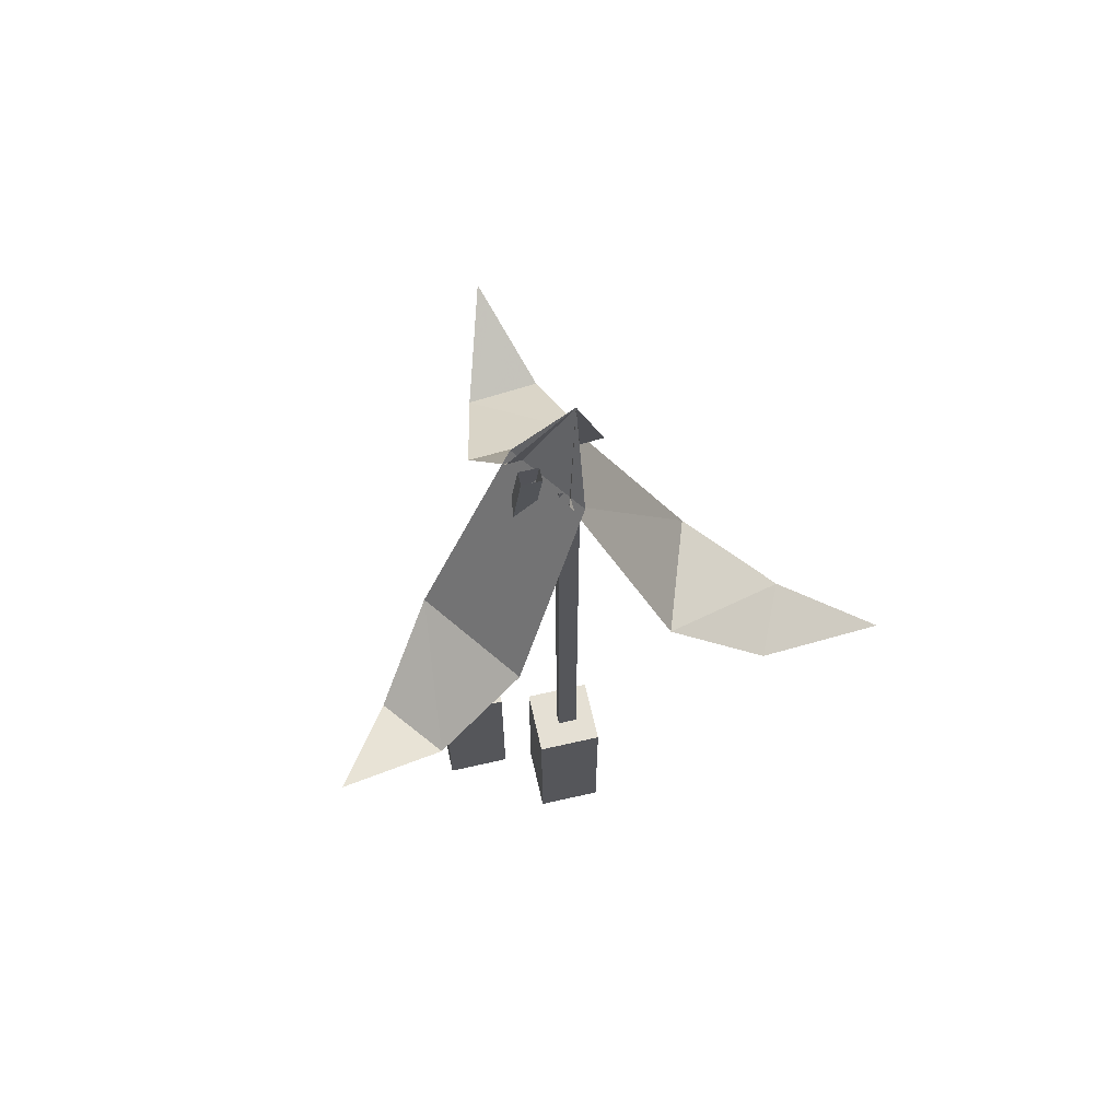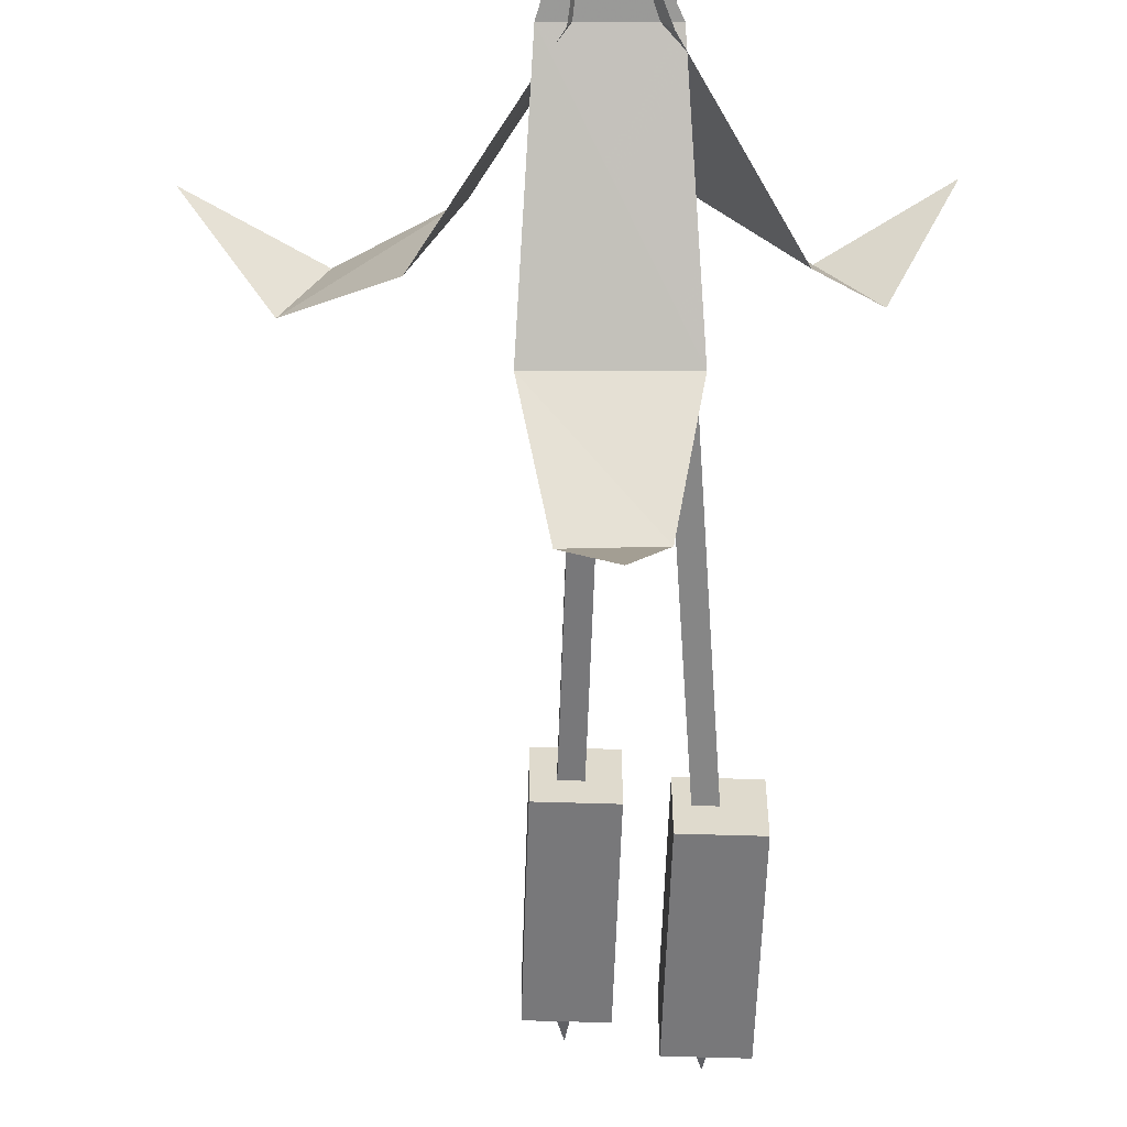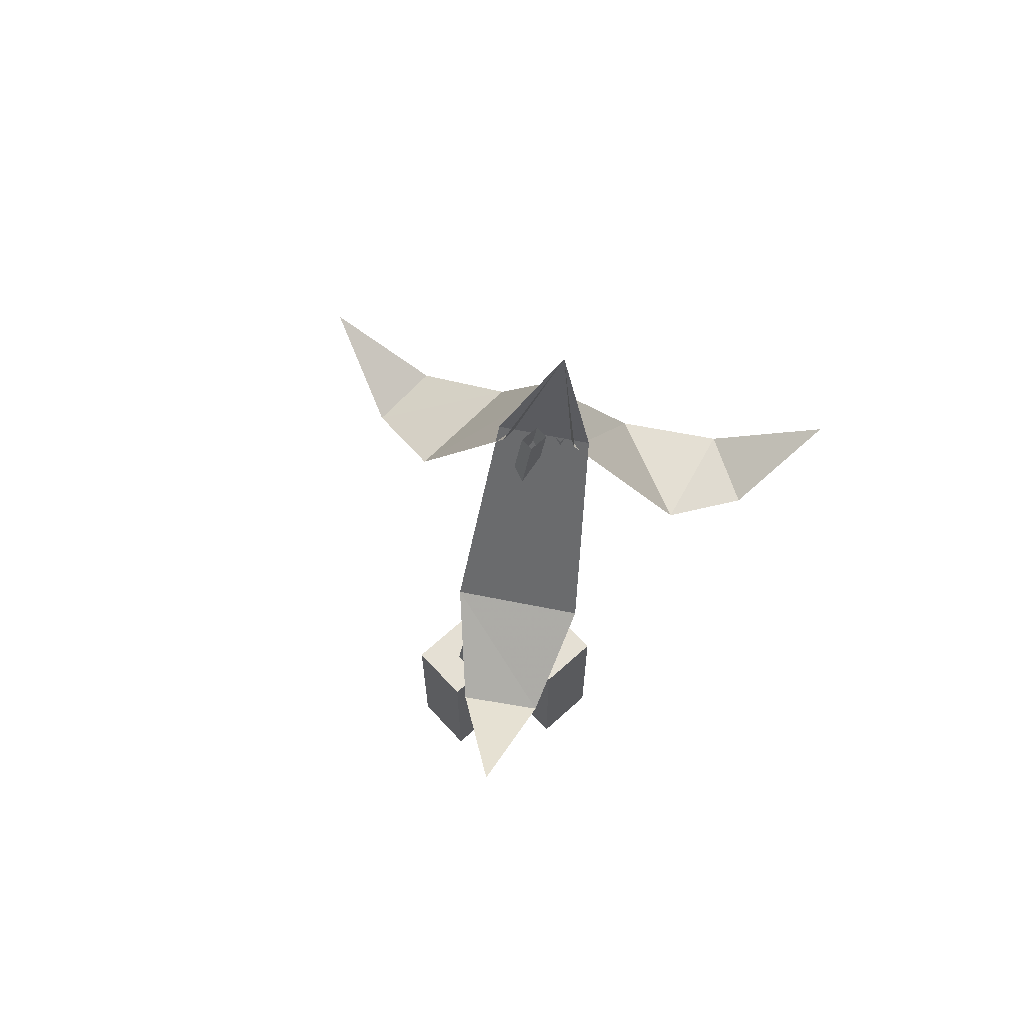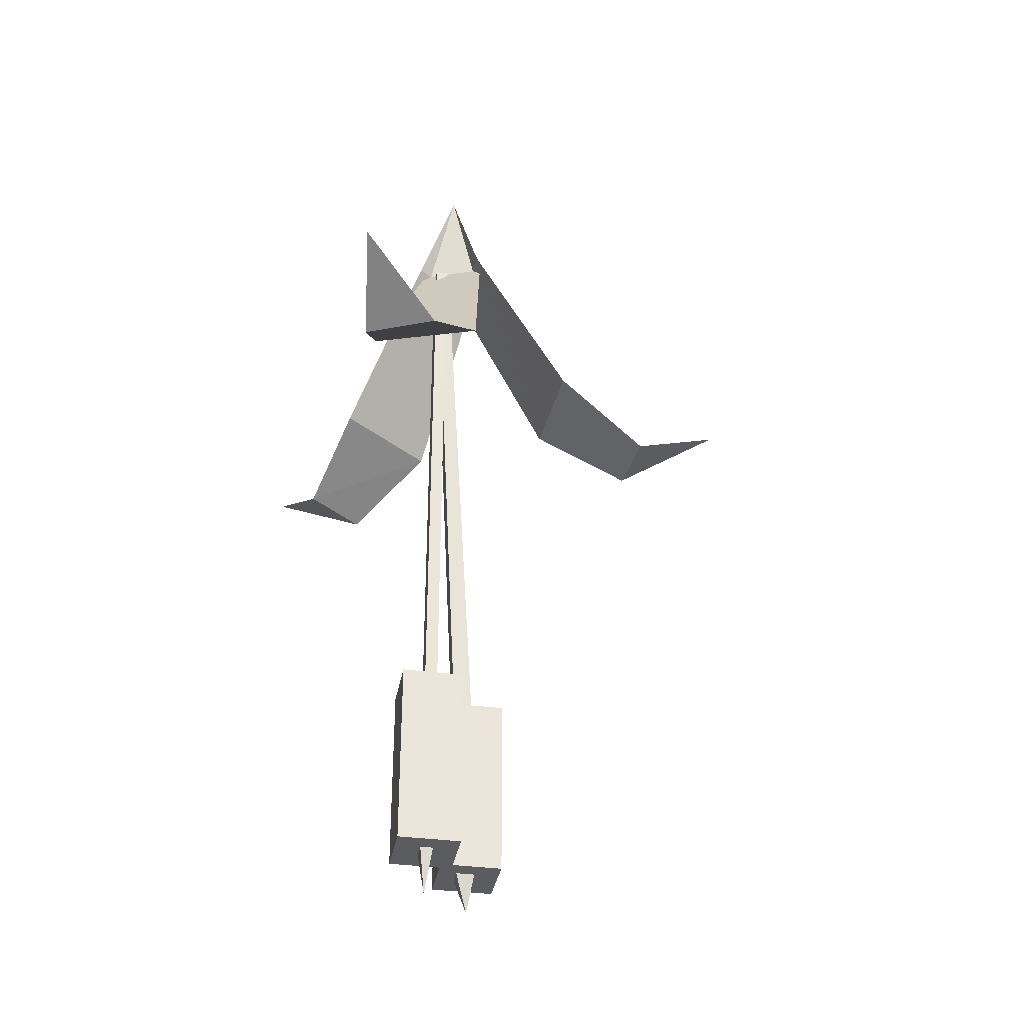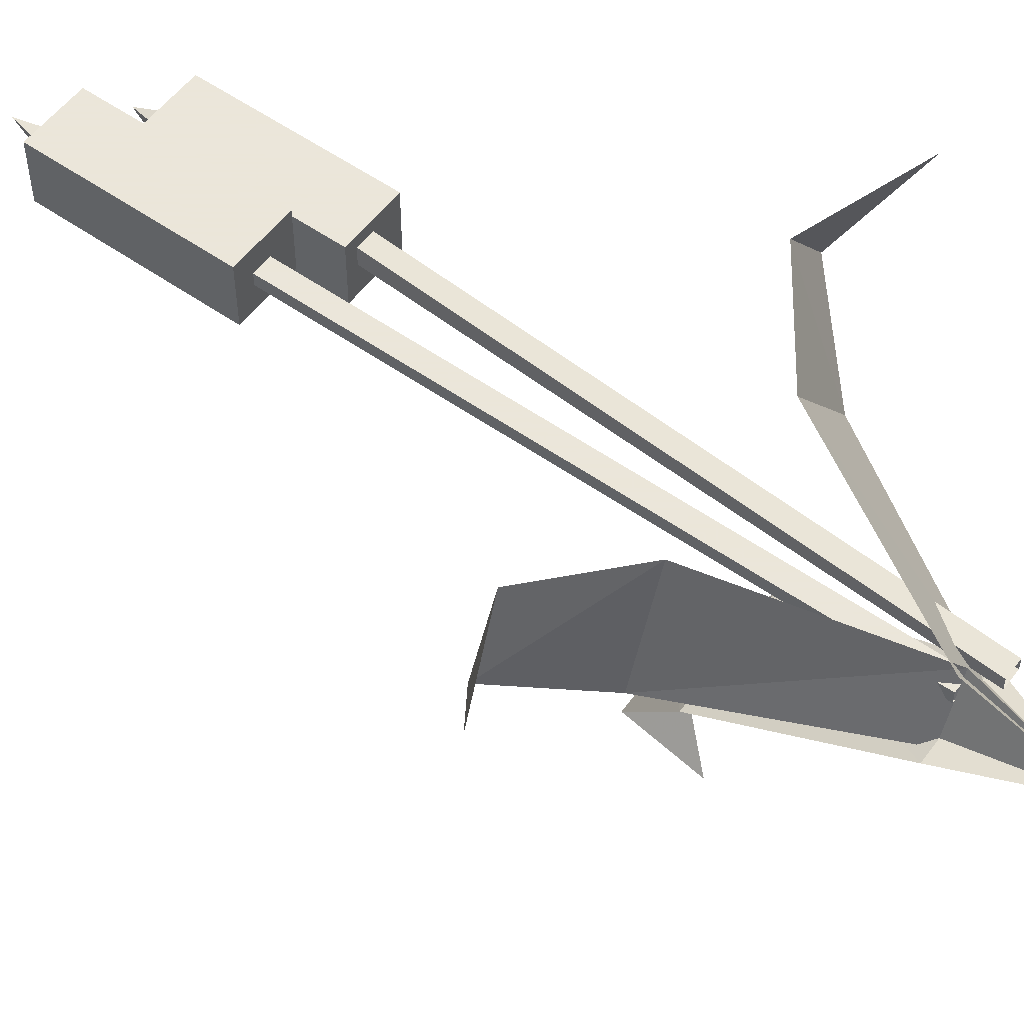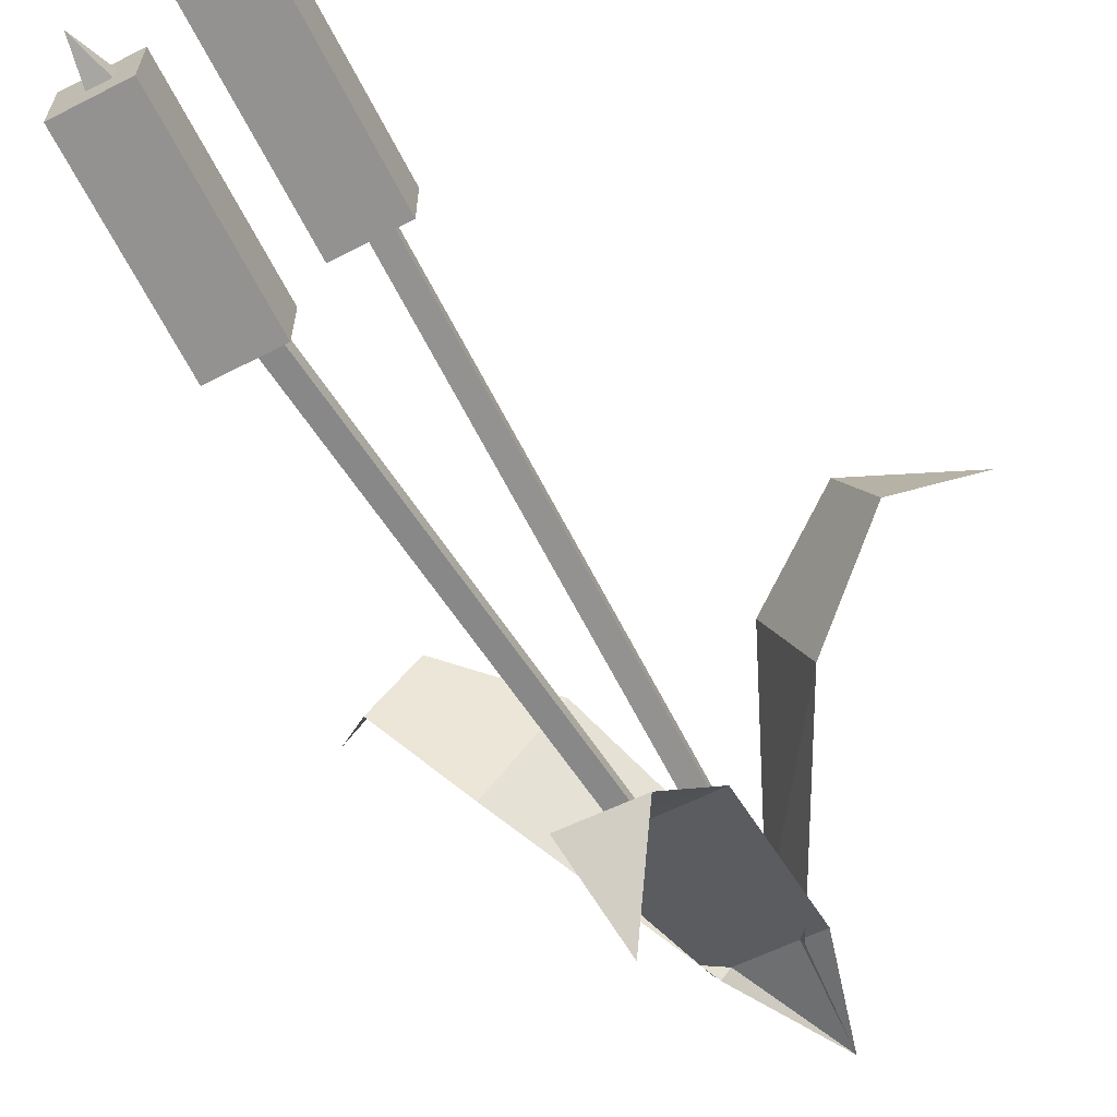
<metadata>
{"format":"obj","ext":"obj","renderer":"f3d","projection":"perspective","resolution":1024,"background":"white","views":[{"elev":65.6,"azim":-12.9,"up":"+Y"},{"elev":-57.5,"azim":178.1,"up":"+Z"},{"elev":65.8,"azim":-42.4,"up":"+Y"},{"elev":-35.1,"azim":79.8,"up":"+Y"},{"elev":55.0,"azim":126.6,"up":"+Z"},{"elev":-66.4,"azim":27.3,"up":"+Z"}]}
</metadata>
<code>
o object/tall_reeds
v -9 -58 -34
v 2 -58 -35
v 6 -48 -20
v -12 -48 -19
v 5 -20 -4
v -9 -20 -3
v 0 -2 0
v -4 -50 -50
v -25 -58 22
v -32 -58 13
v -23 -48 2
v -12 -48 17
v -8 -20 -5
v 0 -20 6
v -40 -50 27
v 30 -58 7
v 25 -58 18
v 11 -48 15
v 17 -48 -2
v -2 -20 5
v 2 -20 -5
v 41 -50 20
v -14 -107 -7
v -17 -107 -7
v -8 -17 0
v -5 -17 0
v -14 -107 -4
v -5 -17 2
v -17 -107 -4
v -8 -17 2
v -7 -140 -3
v -7 -140 7
v -7 -110 7
v -7 -110 -3
v 3 -140 -3
v 3 -140 7
v 3 -110 7
v 3 -110 -3
v 0 -110 1
v -3 -110 1
v -3 -20 1
v 0 -20 1
v 0 -110 3
v 0 -20 3
v -3 -110 3
v -3 -20 3
v -22 -137 -12
v -22 -137 -2
v -22 -107 -2
v -22 -107 -12
v -12 -137 -12
v -12 -137 -2
v -12 -107 -2
v -12 -107 -12
v -17 -143 -7
v -18 -137 -5
v -18 -137 -8
v -15 -137 -8
v -15 -137 -5
v -2 -147 2
v -3 -140 3
v -3 -140 1
v 0 -140 1
v 0 -140 3
f 1 2 3
f 1 3 4
f 4 3 5
f 4 5 6
f 6 5 7
f 8 2 1
f 9 10 11
f 9 11 12
f 12 11 13
f 12 13 14
f 14 13 7
f 15 10 9
f 16 17 18
f 16 18 19
f 19 18 20
f 19 20 21
f 21 20 7
f 22 17 16
f 23 24 25
f 23 25 26
f 23 26 27
f 27 26 28
f 27 28 29
f 29 28 30
f 29 30 24
f 24 30 25
f 31 32 33
f 31 33 34
f 31 34 35
f 31 35 32
f 32 35 36
f 32 36 37
f 32 37 33
f 33 37 34
f 34 37 38
f 34 38 35
f 35 38 36
f 36 38 37
f 39 40 41
f 39 41 42
f 39 42 43
f 43 42 44
f 43 44 45
f 45 44 46
f 45 46 40
f 40 46 41
f 47 48 49
f 47 49 50
f 47 50 51
f 47 51 48
f 48 51 52
f 48 52 53
f 48 53 49
f 49 53 50
f 50 53 54
f 50 54 51
f 51 54 52
f 52 54 53
f 55 56 57
f 55 57 58
f 55 58 59
f 55 59 56
f 60 61 62
f 60 62 63
f 60 63 64
f 60 64 61

</code>
